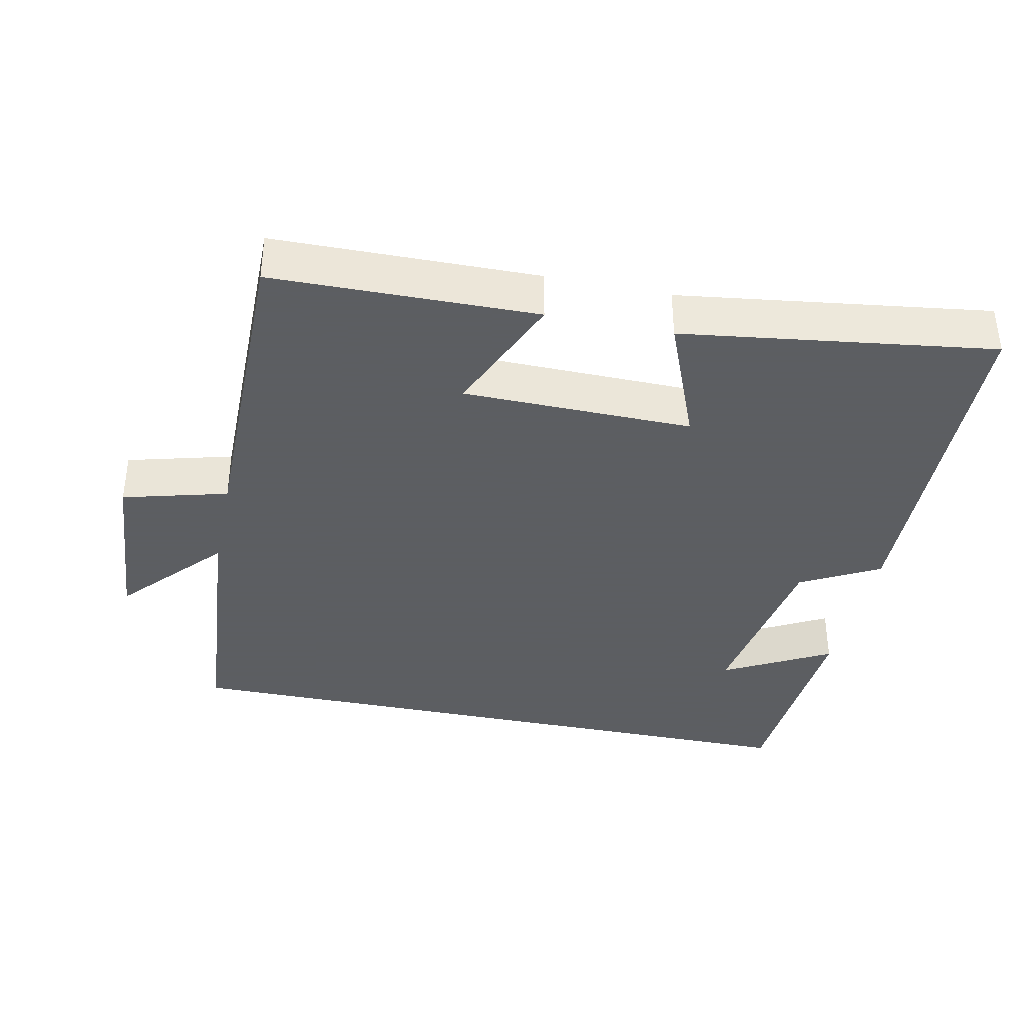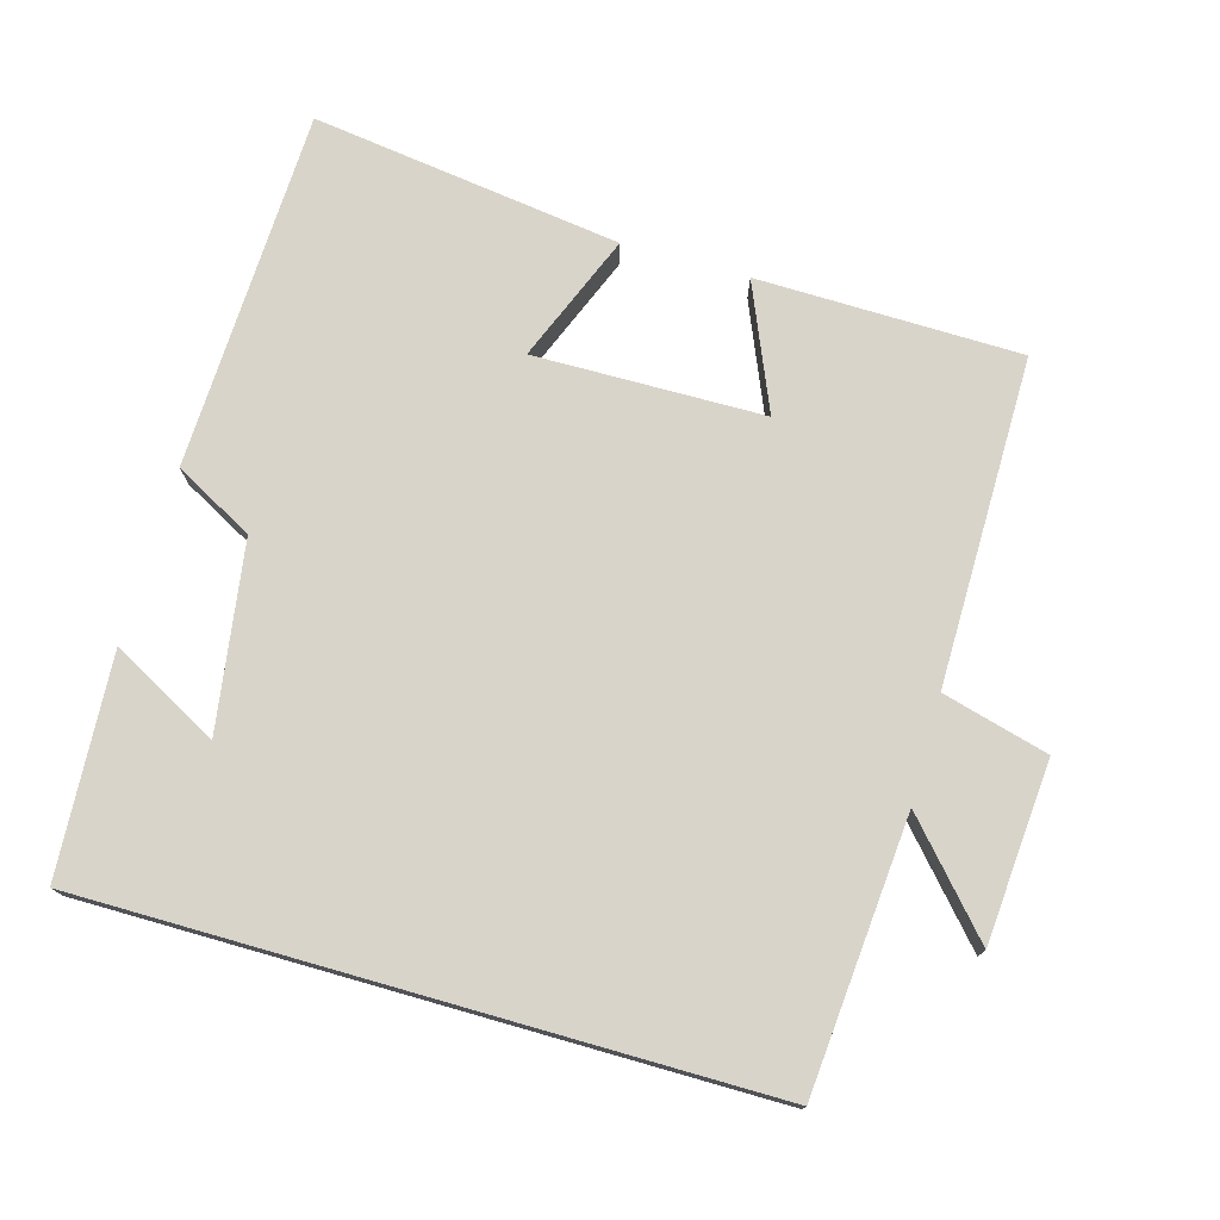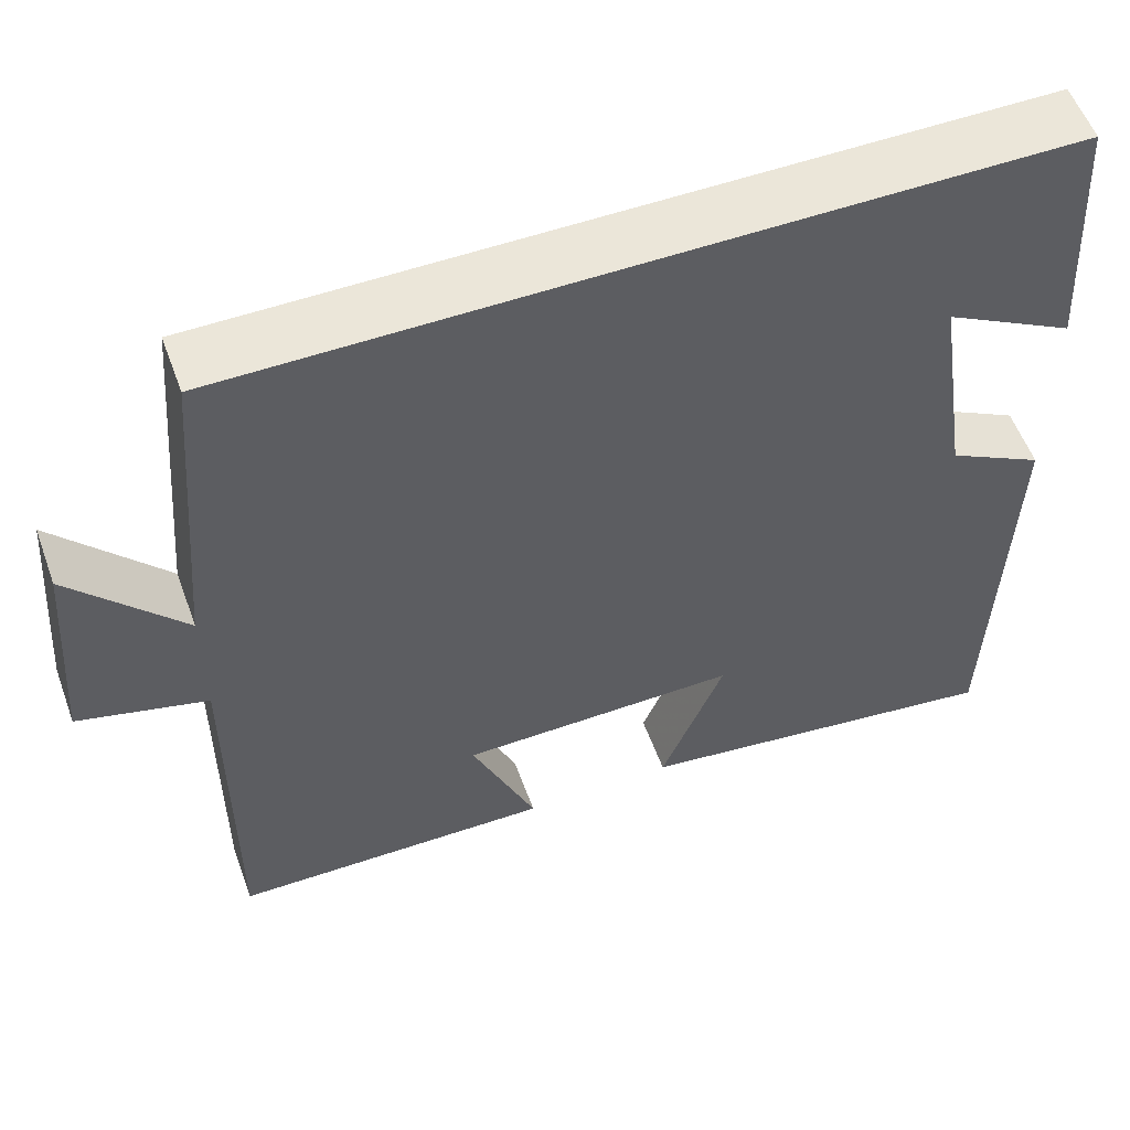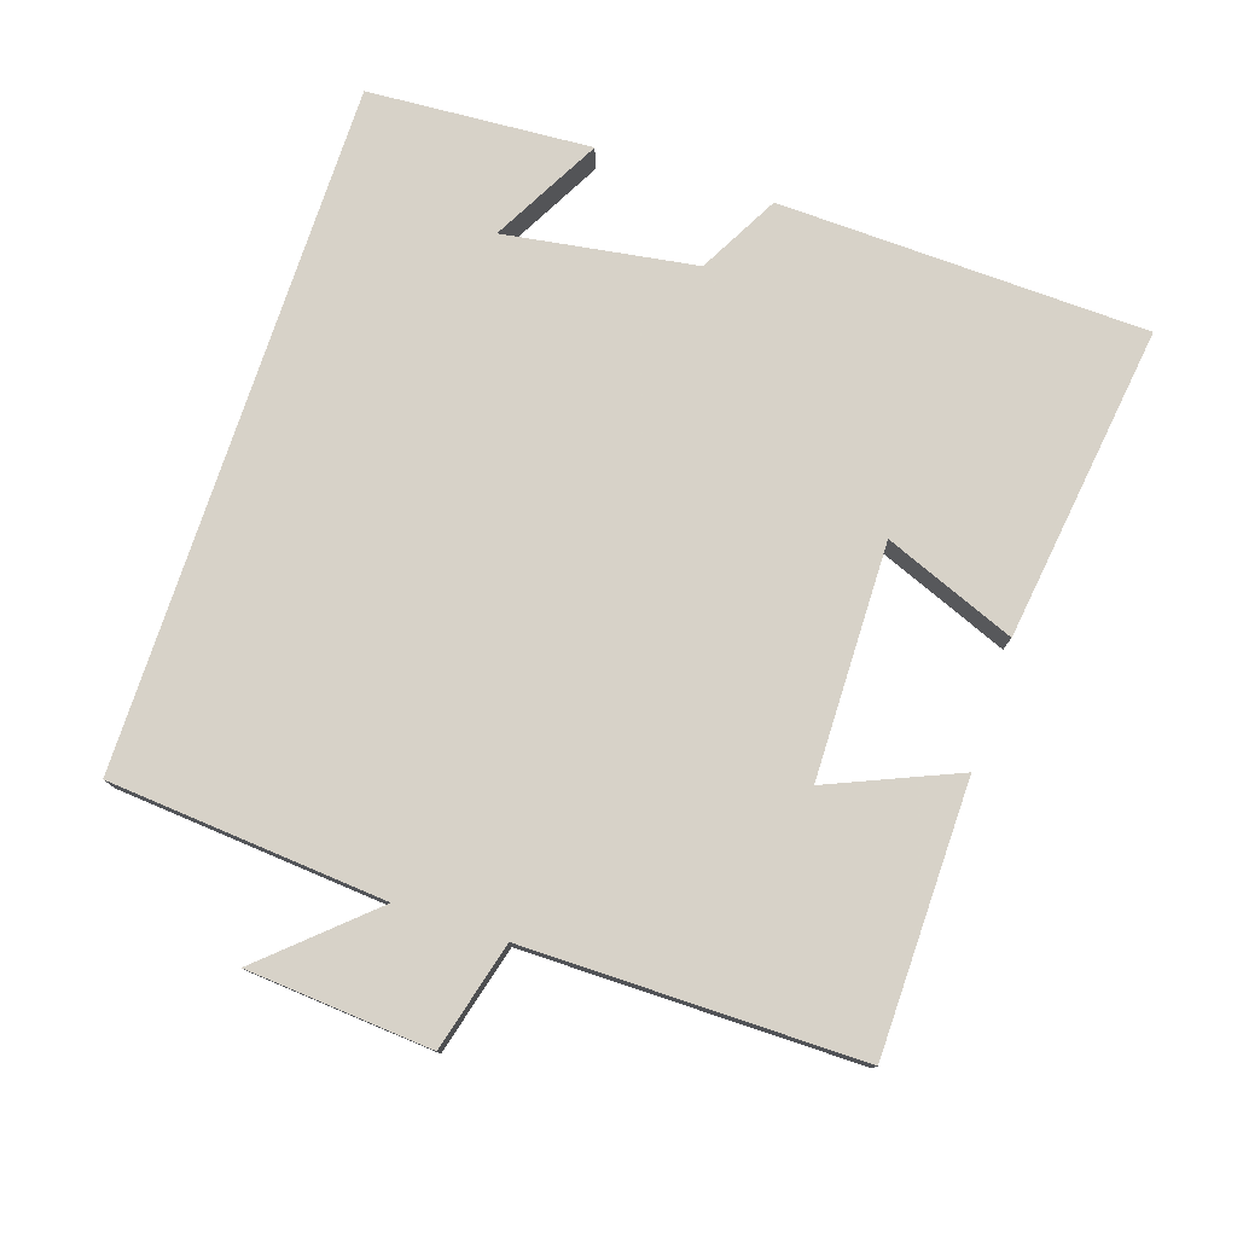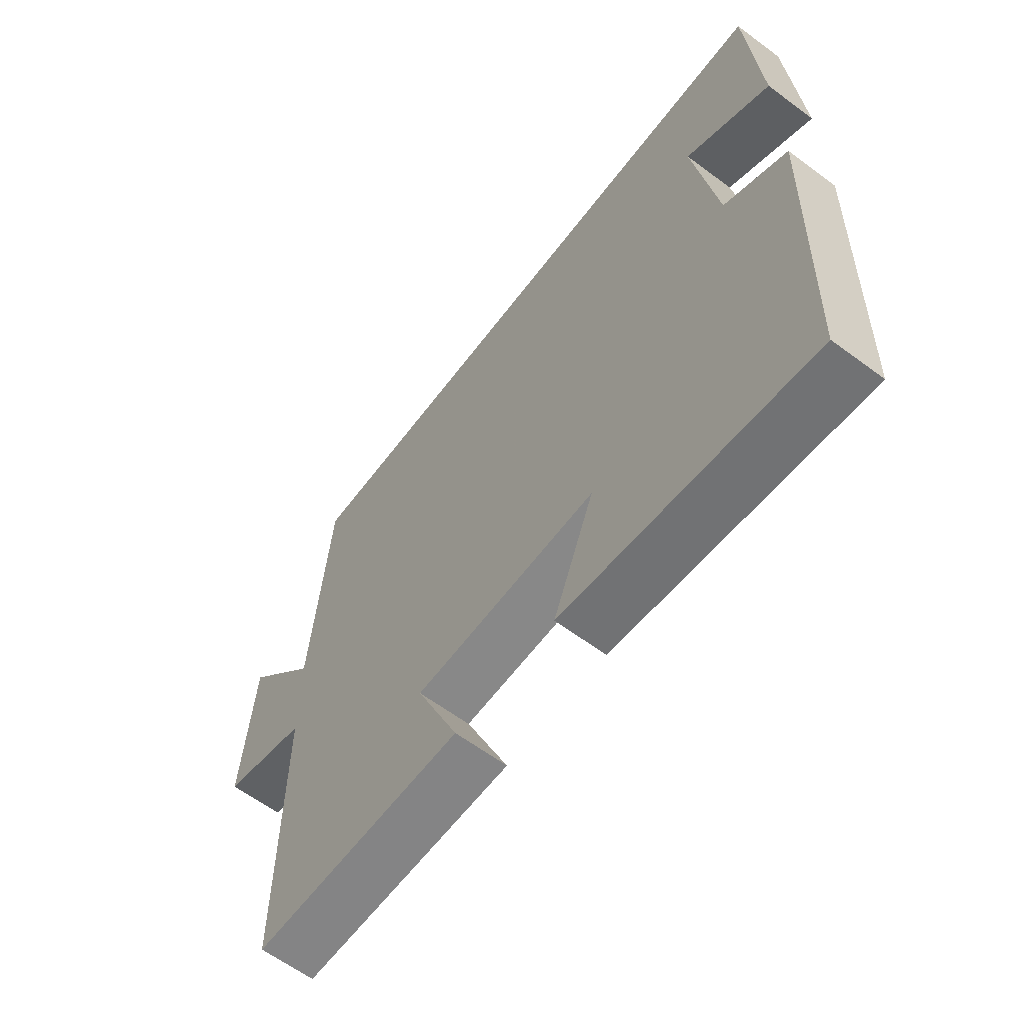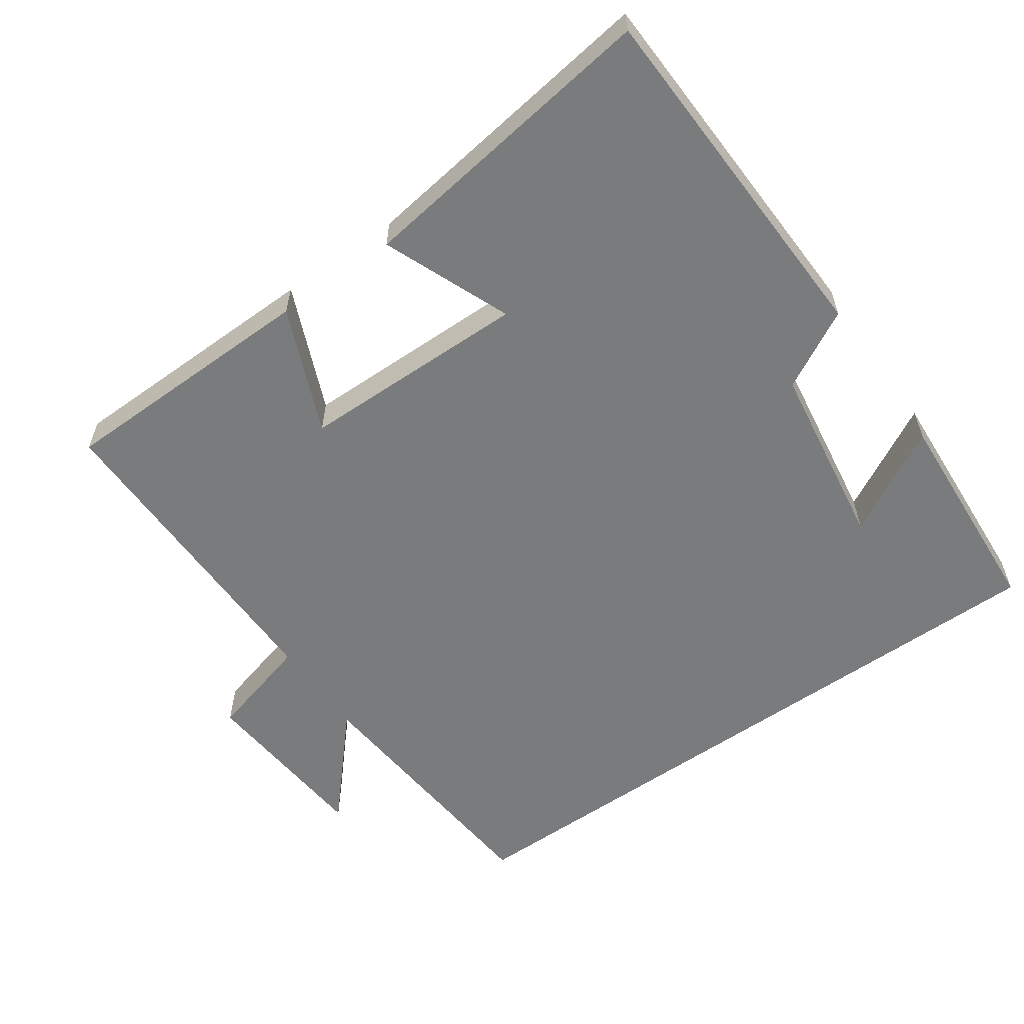
<metadata>
{"format":"obj","ext":"obj","renderer":"f3d","projection":"perspective","resolution":1024,"background":"white","views":[{"elev":-37.4,"azim":168.1,"up":"+Y"},{"elev":75.3,"azim":15.9,"up":"+Y"},{"elev":55.6,"azim":160.0,"up":"+Z"},{"elev":77.3,"azim":108.2,"up":"+Y"},{"elev":-62.3,"azim":-127.0,"up":"+Z"},{"elev":-58.3,"azim":-144.8,"up":"+Y"}]}
</metadata>
<code>
v 0.502 0.07 -0.494
v 0.13 0.07 -0.5
v 0.205 0.07 -0.323
v -0.119 0.07 -0.319
v -0.046 0.07 -0.5
v -0.483 0.07 -0.56
v -0.5 0.07 -0.051
v -0.389 0.07 0.009
v -0.349 0.07 0.273
v -0.5 0.07 0.191
v -0.481 0.07 0.5
v 0.468 0.07 0.5
v 0.5 0.07 0.118
v 0.629 0.07 0.262
v 0.649 0.07 0.008
v 0.5 0.07 -0.032
v 0.502 0 -0.494
v 0.13 0 -0.5
v 0.205 0 -0.323
v -0.119 0 -0.319
v -0.046 0 -0.5
v -0.483 0 -0.56
v -0.5 0 -0.051
v -0.389 0 0.009
v -0.349 0 0.273
v -0.5 0 0.191
v -0.481 0 0.5
v 0.468 0 0.5
v 0.5 0 0.118
v 0.629 0 0.262
v 0.649 0 0.008
v 0.5 0 -0.032
f 13 14 15 16
f 11 12 13 16
f 9 10 11
f 9 11 16 1
f 6 7 8
f 5 6 8
f 4 5 8
f 3 4 8 9
f 1 2 3
f 1 3 9
f 32 31 30 29
f 32 29 28 27
f 27 26 25
f 17 32 27 25
f 24 23 22
f 24 22 21
f 24 21 20
f 25 24 20 19
f 19 18 17
f 25 19 17
f 1 17 18 2
f 2 18 19 3
f 3 19 20 4
f 4 20 21 5
f 5 21 22 6
f 6 22 23 7
f 7 23 24 8
f 8 24 25 9
f 9 25 26 10
f 10 26 27 11
f 11 27 28 12
f 12 28 29 13
f 13 29 30 14
f 14 30 31 15
f 15 31 32 16
f 16 32 17 1

</code>
